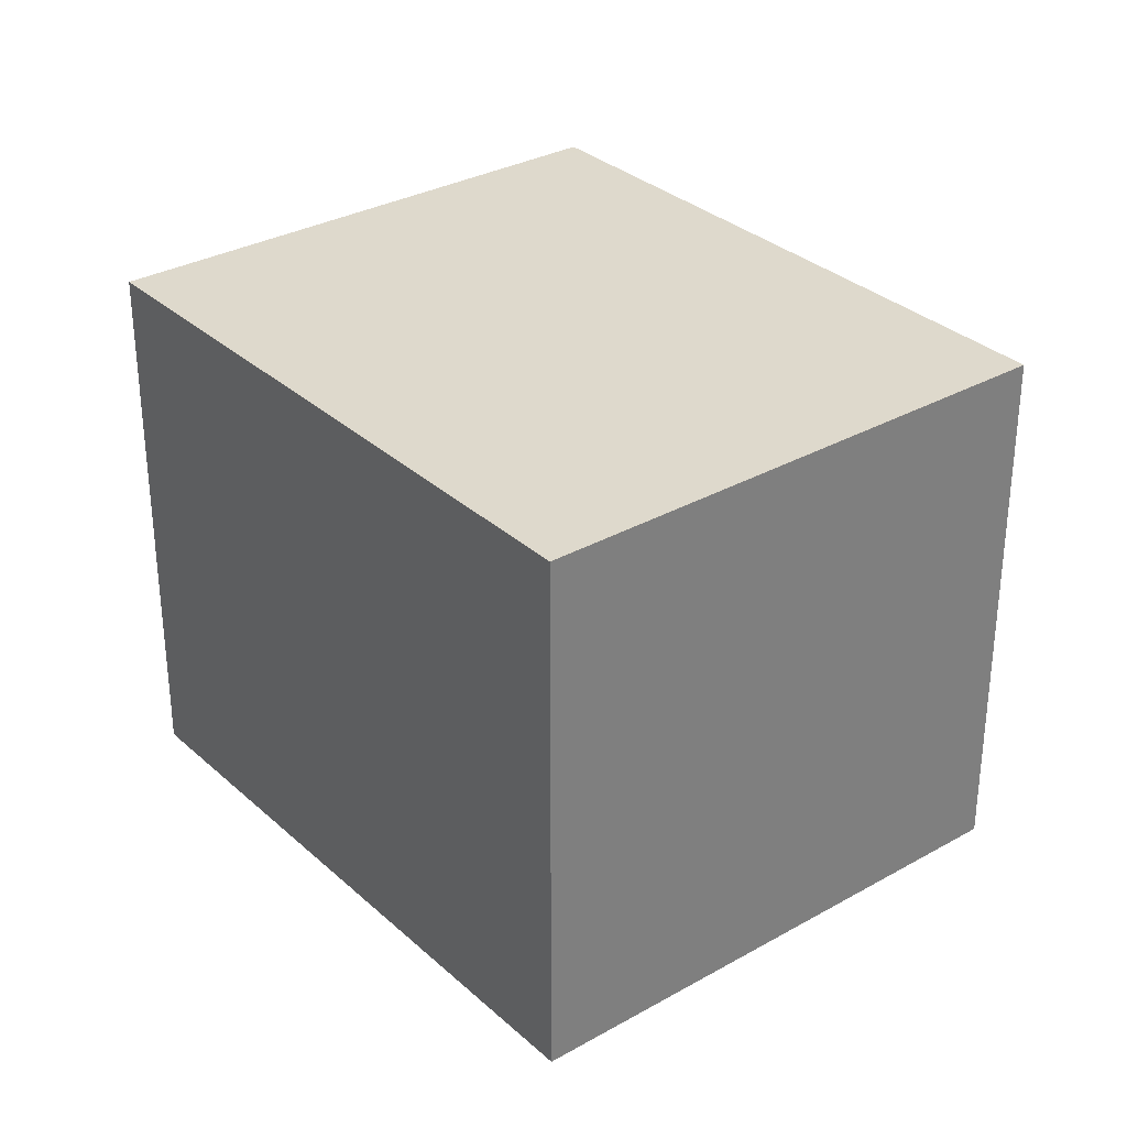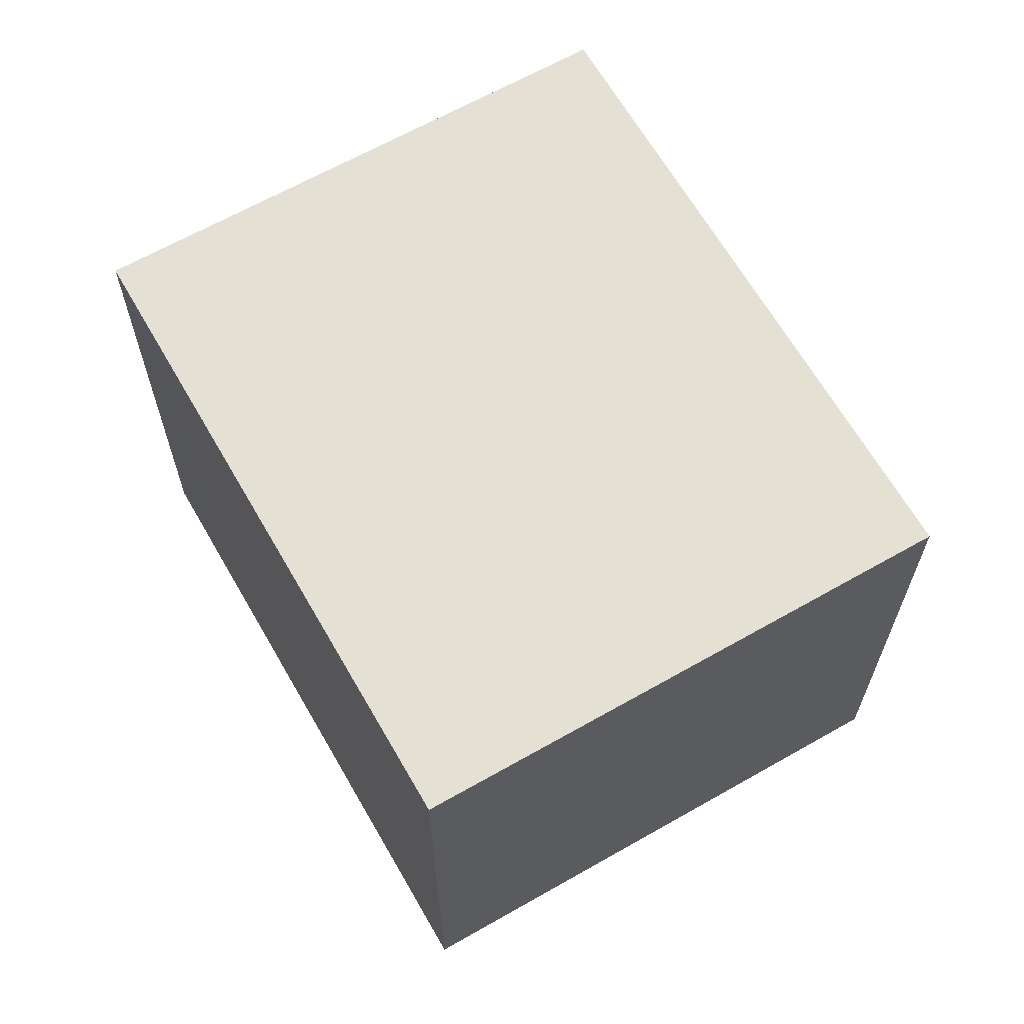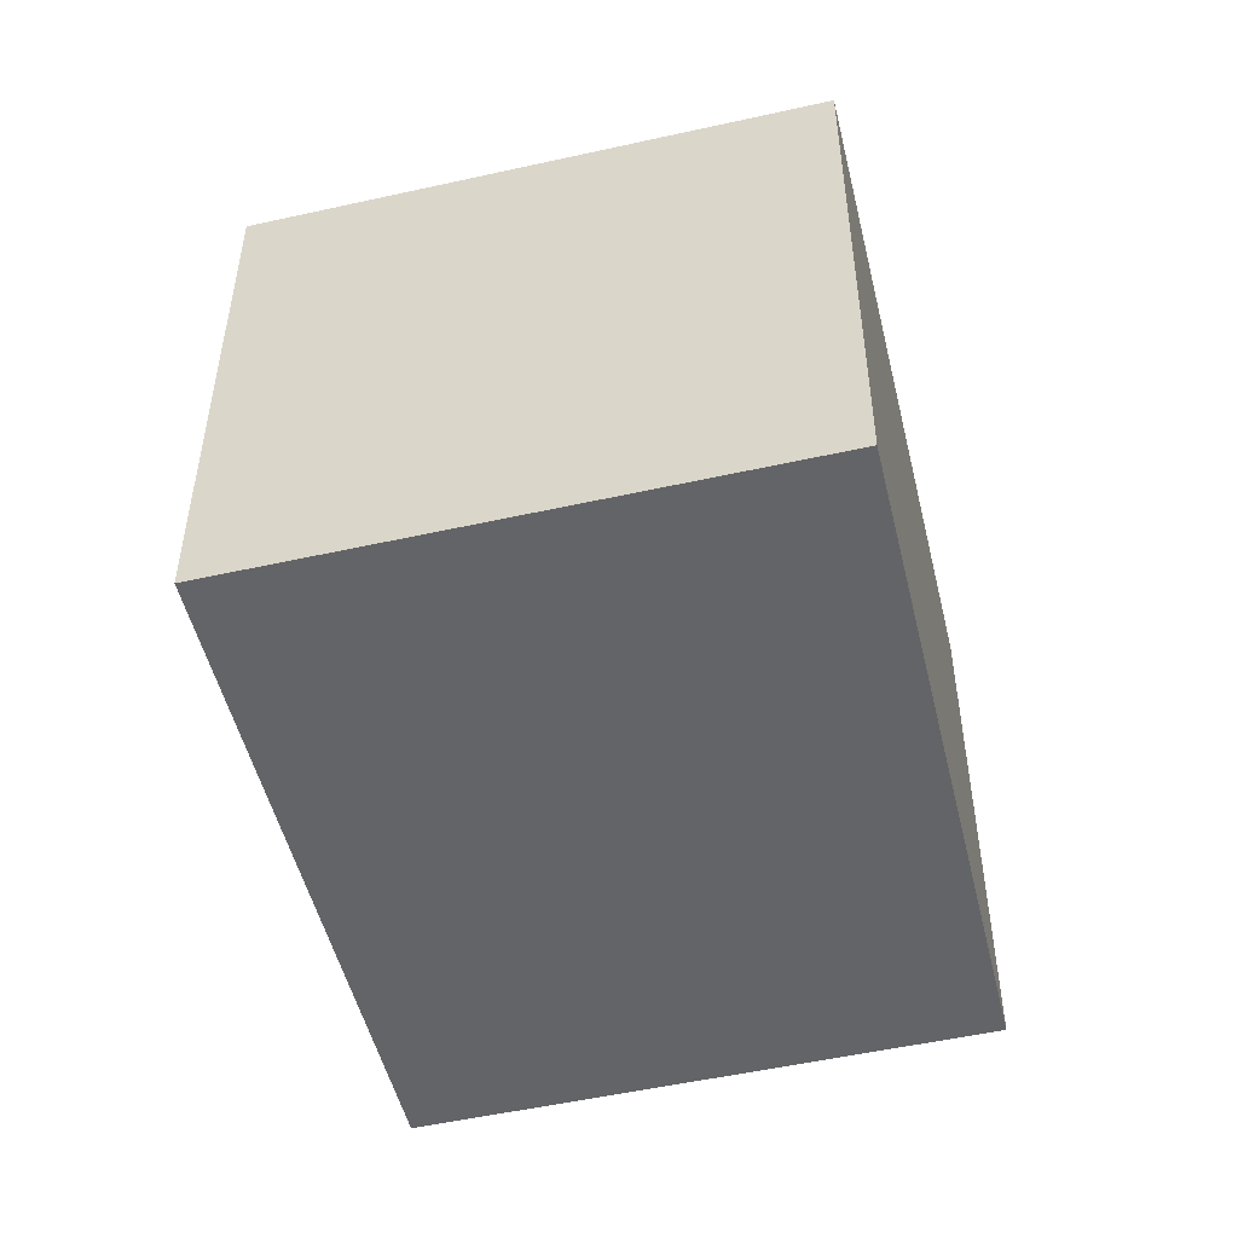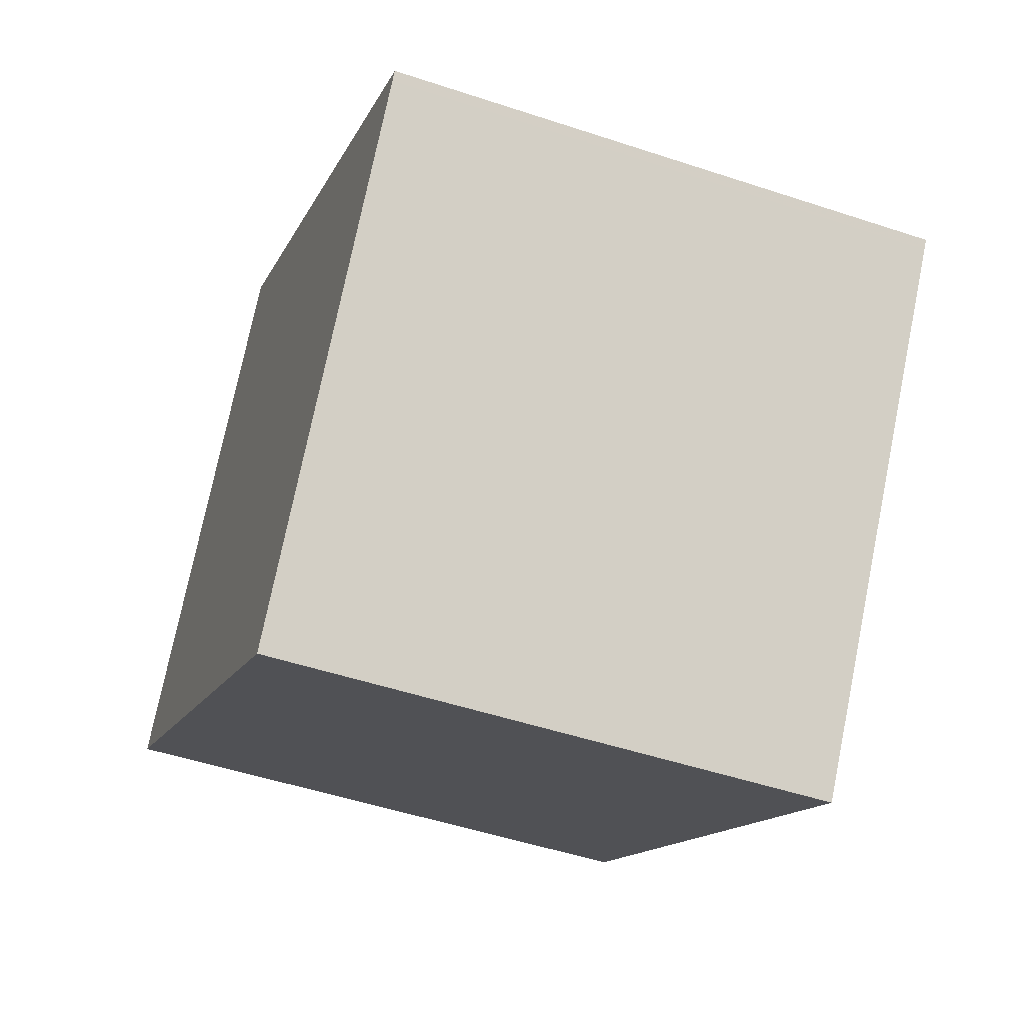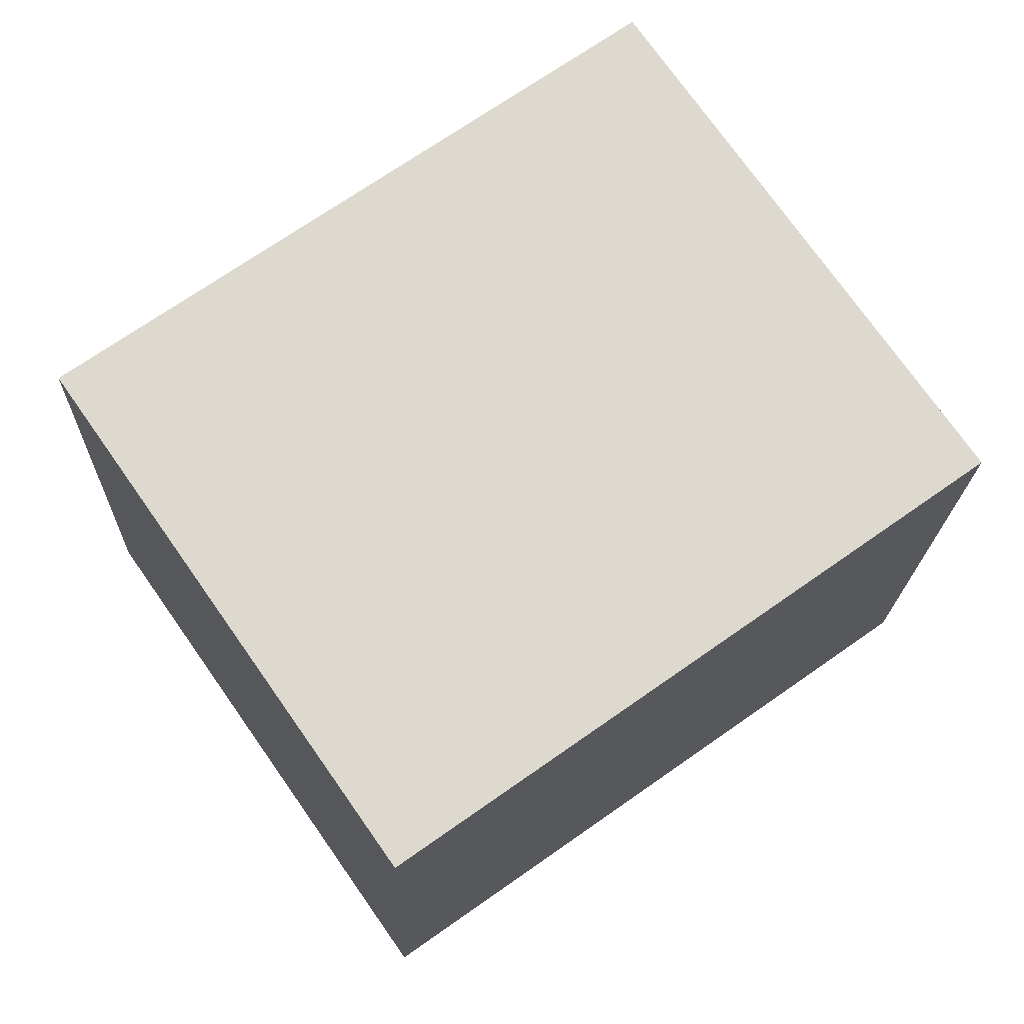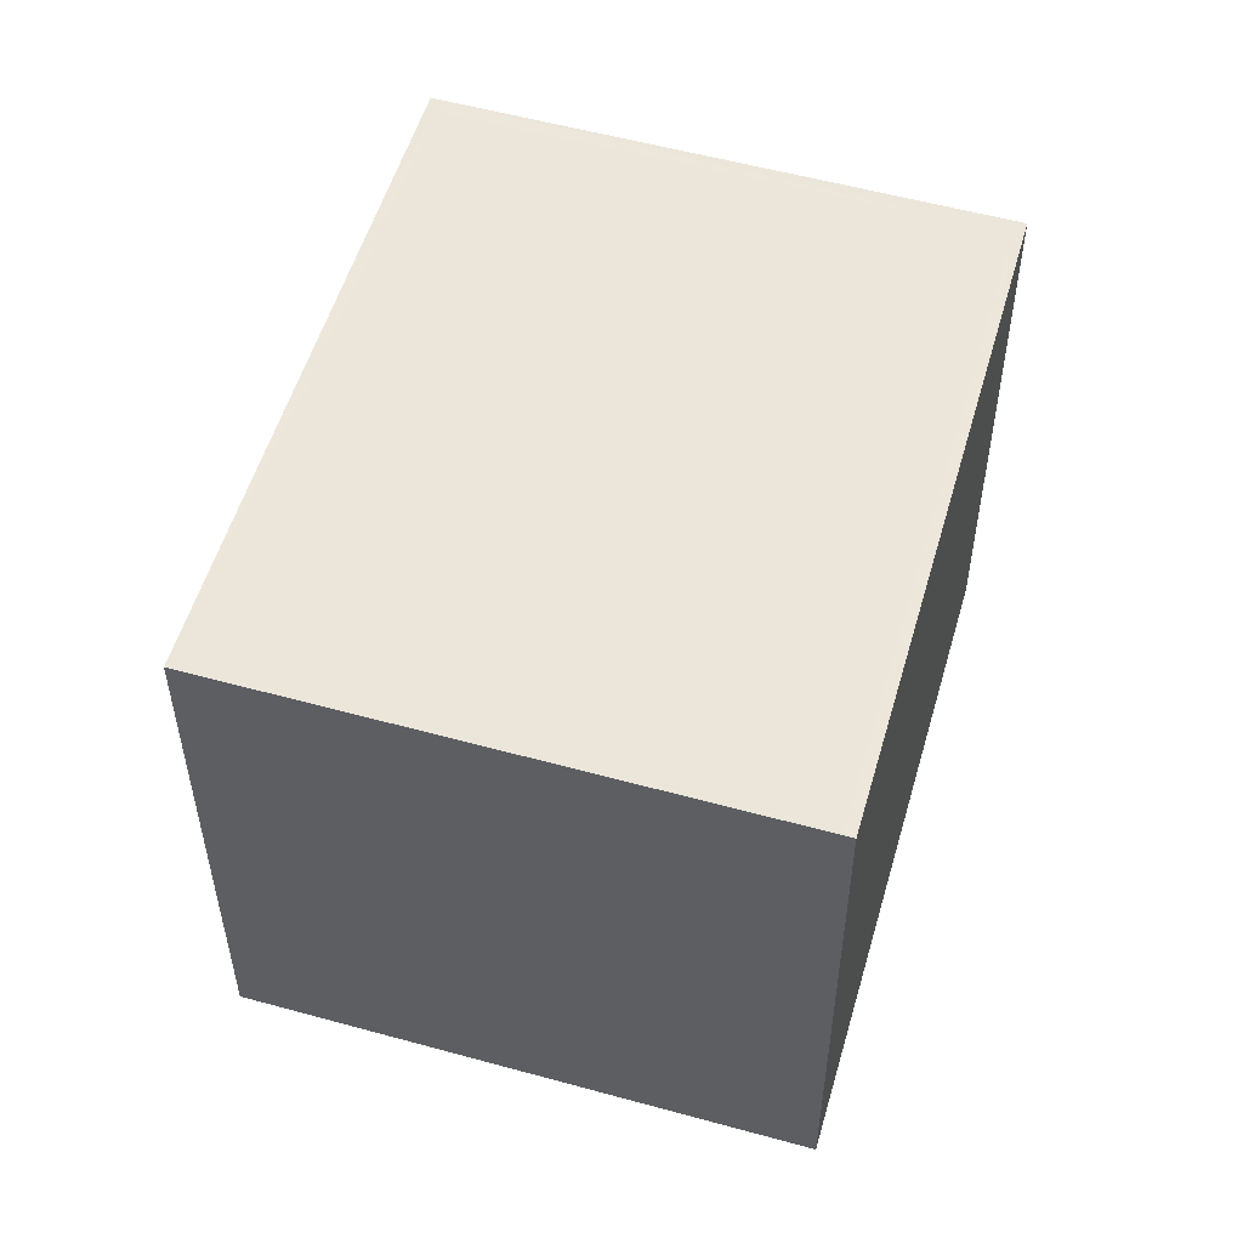
<metadata>
{"format":"obj","ext":"obj","renderer":"f3d","projection":"perspective","resolution":1024,"background":"white","views":[{"elev":31.7,"azim":-93.6,"up":"+Z"},{"elev":65.6,"azim":-84.8,"up":"+Z"},{"elev":-51.1,"azim":-41.3,"up":"+Z"},{"elev":-49.8,"azim":-110.1,"up":"+Y"},{"elev":-18.5,"azim":-1.5,"up":"+Y"},{"elev":54.0,"azim":-38.7,"up":"+Z"}]}
</metadata>
<code>
v -1543 -1702 2.207
v -1544 -1700 2.212
v -1542 -1698 2.227
v -1541 -1700 2.222
v -1544 -1700 2.212
v -1542 -1698 2.226
v -1542 -1698 2.226
v -1542 -1698 2.226
v -1541 -1700 2.221
v -1542 -1699 2.223
v -1542 -1699 2.224
v -1541 -1700 2.219
v -1543 -1699 2.219
v -1543 -1699 2.219
v -1542 -1701 2.214
v -1541 -1700 2.219
v -1542 -1701 2.215
v -1543 -1702 2.207
v -1543 -1702 2.207
v -1543 -1702 2.207
v -1544 -1700 2.212
v -1541 -1700 2.222
v -1541 -1700 2.221
v -1544 -1700 2.212
v -1543 -1702 2.207
v -1543 -1702 2.207
v -1543 -1702 0
v -1543 -1702 0
v -1544 -1700 2.212
v -1544 -1700 2.212
v -1544 -1700 4.441e-16
v -1544 -1700 0
v -1542 -1698 2.226
v -1542 -1698 2.227
v -1542 -1698 0
v -1542 -1698 0
v -1541 -1700 2.221
v -1541 -1700 2.222
v -1541 -1700 0
v -1541 -1700 0
v -1544 -1700 2.212
v -1544 -1700 2.212
v -1544 -1700 0
v -1544 -1700 4.441e-16
v -1541 -1700 2.222
v -1542 -1698 2.226
v -1542 -1698 0
v -1541 -1700 -4.441e-16
v -1542 -1698 2.227
v -1542 -1698 2.226
v -1542 -1698 0
v -1542 -1698 0
v -1541 -1700 2.219
v -1541 -1700 2.221
v -1541 -1700 0
v -1541 -1700 0
v -1542 -1698 2.226
v -1542 -1699 2.224
v -1542 -1699 0
v -1542 -1698 0
v -1542 -1701 2.214
v -1541 -1700 2.219
v -1541 -1700 0
v -1542 -1701 0
v -1542 -1699 2.224
v -1543 -1699 2.219
v -1543 -1699 0
v -1542 -1699 0
v -1543 -1702 2.207
v -1542 -1701 2.214
v -1542 -1701 0
v -1543 -1702 0
v -1544 -1700 2.212
v -1543 -1702 2.207
v -1543 -1702 0
v -1544 -1700 0
v -1543 -1702 2.207
v -1543 -1702 2.207
v -1543 -1702 0
v -1543 -1702 0
v -1541 -1700 2.222
v -1541 -1700 2.222
v -1541 -1700 -4.441e-16
v -1541 -1700 0
v -1543 -1699 2.219
v -1544 -1700 2.212
v -1544 -1700 0
v -1543 -1699 0
v -1543 -1702 0
v -1544 -1700 0
v -1542 -1698 0
v -1541 -1700 0
f 23 7 6 22
f 8 3 6 7
f 11 8 7 10
f 16 10 7 23
f 24 13 14 21
f 21 14 17 20
f 13 11 10 14
f 17 14 10 16
f 16 12 15 17
f 20 17 15 19
f 19 1 18 20
f 20 18 5 21
f 22 4 9 23
f 23 9 12 16
f 21 5 2 24
f 26 27 28 25
f 30 31 32 29
f 34 35 36 33
f 38 39 40 37
f 42 43 44 41
f 46 47 48 45
f 50 51 52 49
f 54 55 56 53
f 58 59 60 57
f 62 63 64 61
f 66 67 68 65
f 70 71 72 69
f 74 75 76 73
f 78 79 80 77
f 82 83 84 81
f 86 87 88 85
f 90 91 92 89

</code>
